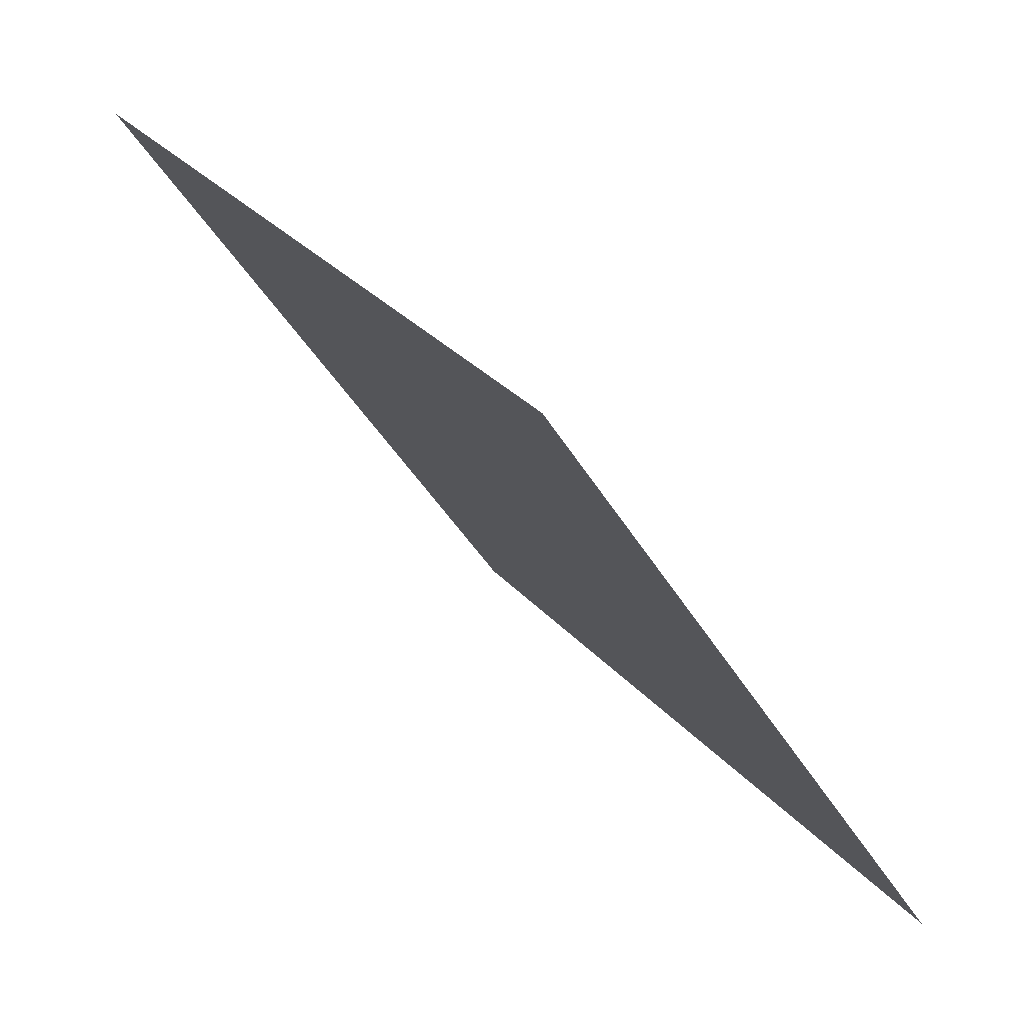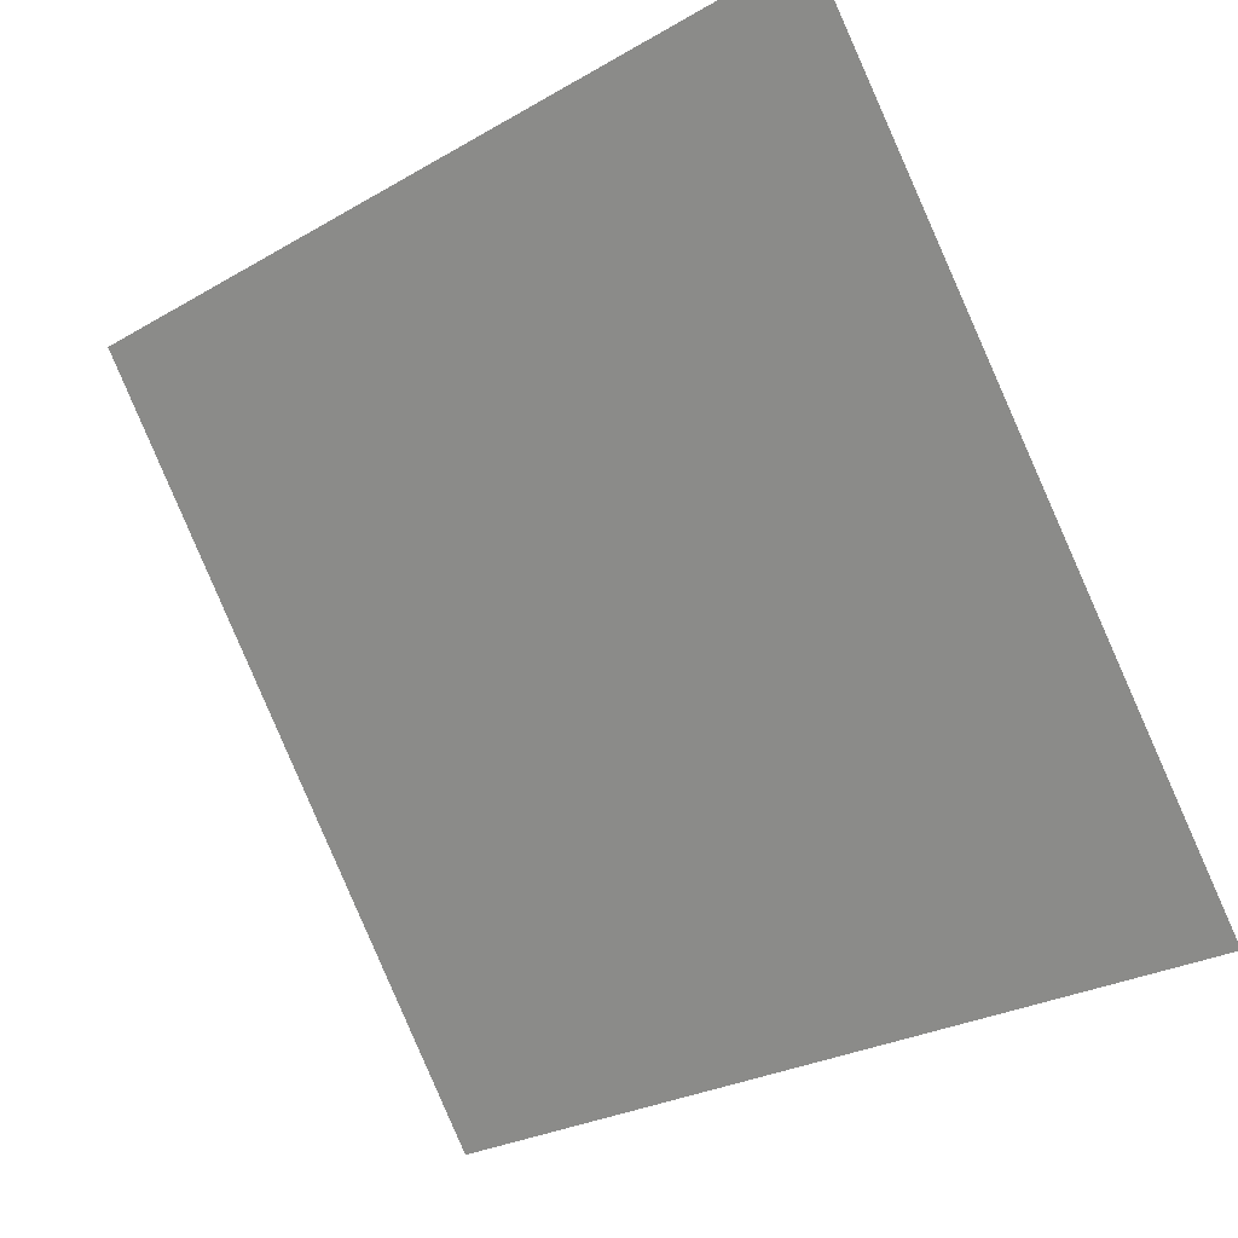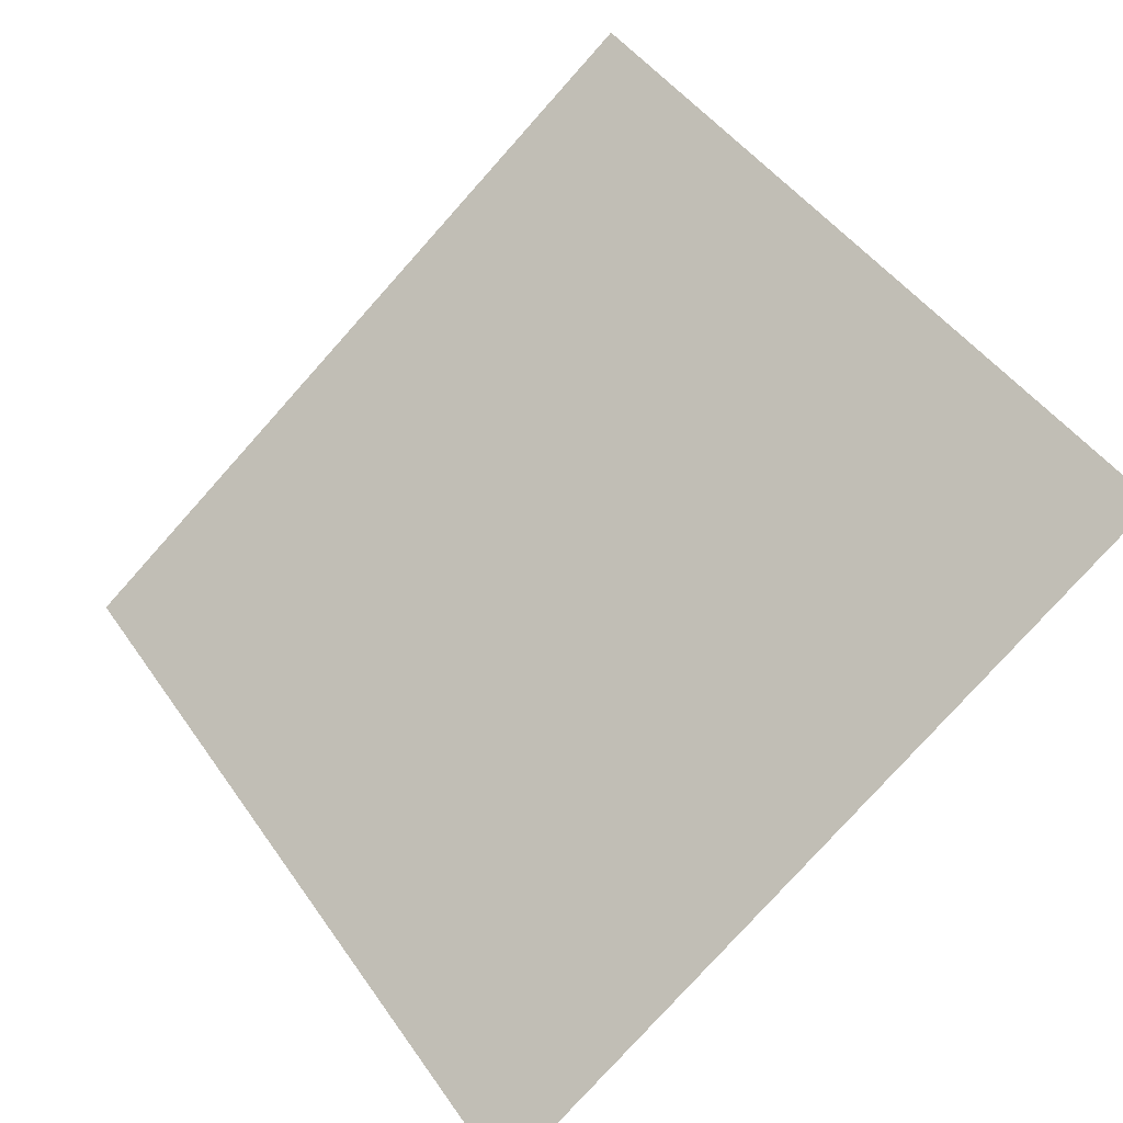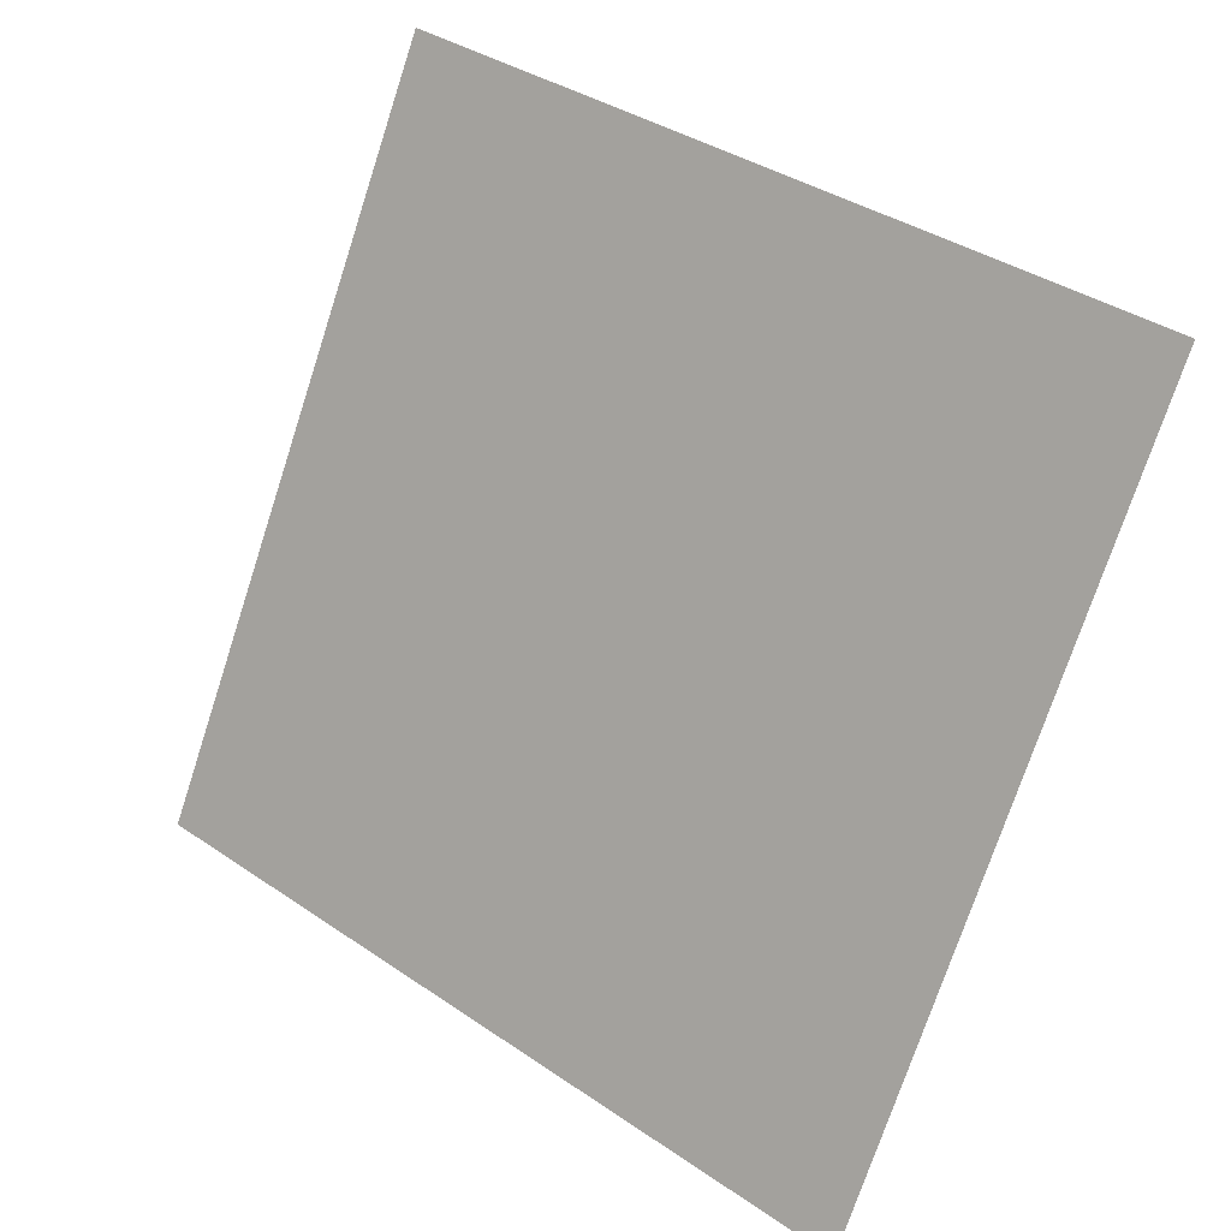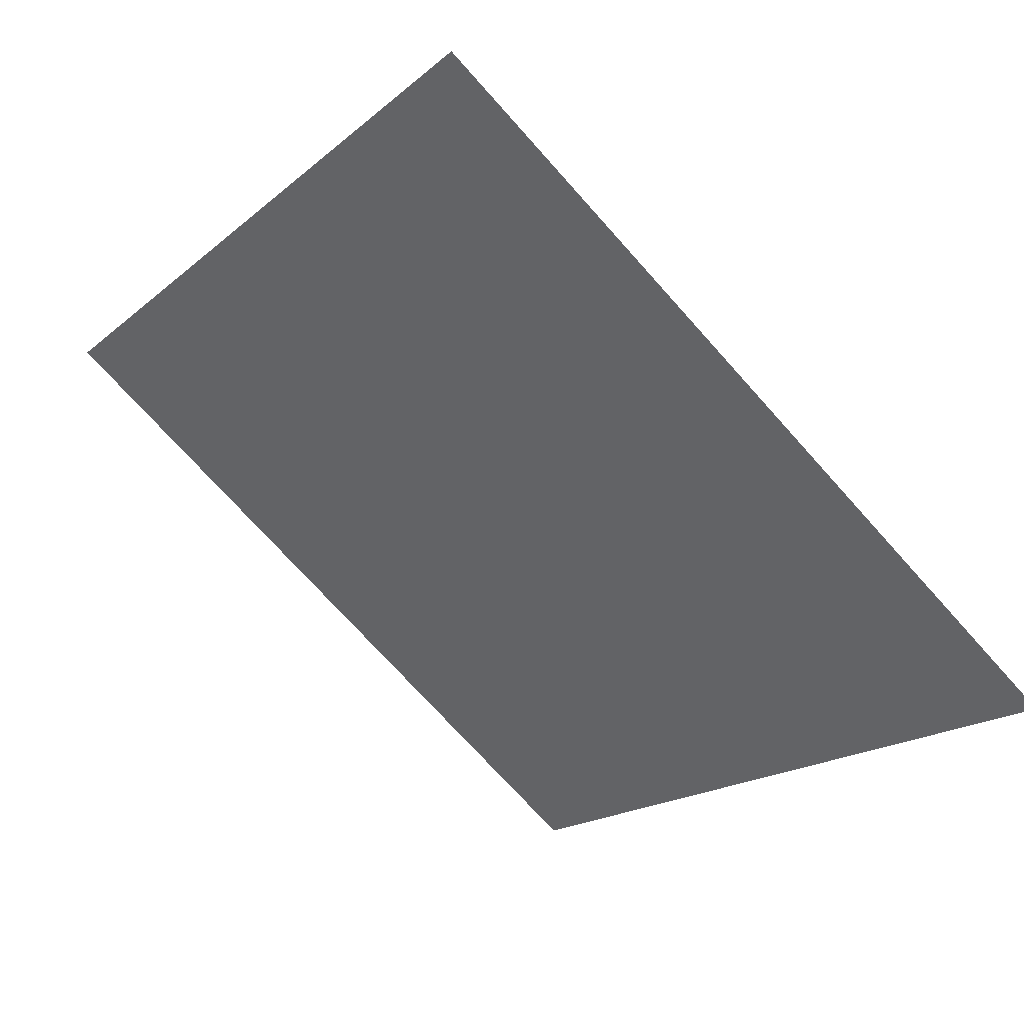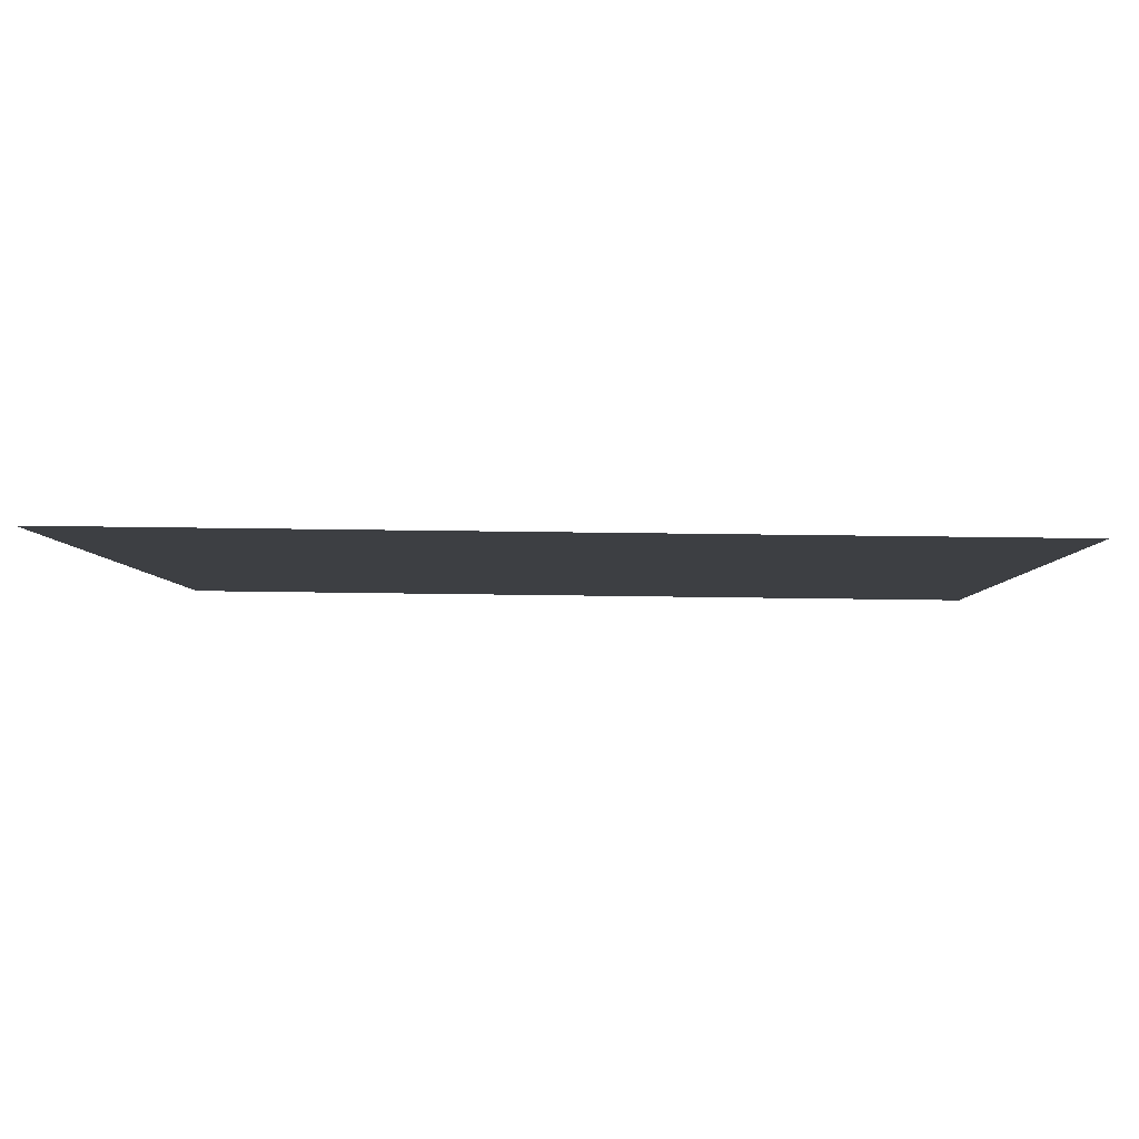
<metadata>
{"format":"obj","ext":"obj","renderer":"f3d","projection":"perspective","resolution":1024,"background":"white","views":[{"elev":-41.6,"azim":-63.3,"up":"+Z"},{"elev":-26.6,"azim":-139.9,"up":"+Z"},{"elev":48.0,"azim":-122.3,"up":"+Y"},{"elev":-75.3,"azim":72.4,"up":"+Y"},{"elev":-19.5,"azim":57.8,"up":"+Y"},{"elev":49.3,"azim":-180.0,"up":"+Z"}]}
</metadata>
<code>
v 0.127 0.8576 0.6058
v 0.1205 0.8578 0.6059
v 0.1206 0.8617 0.6112
v 0.1272 0.8615 0.6111
f 4 3 2 1

</code>
